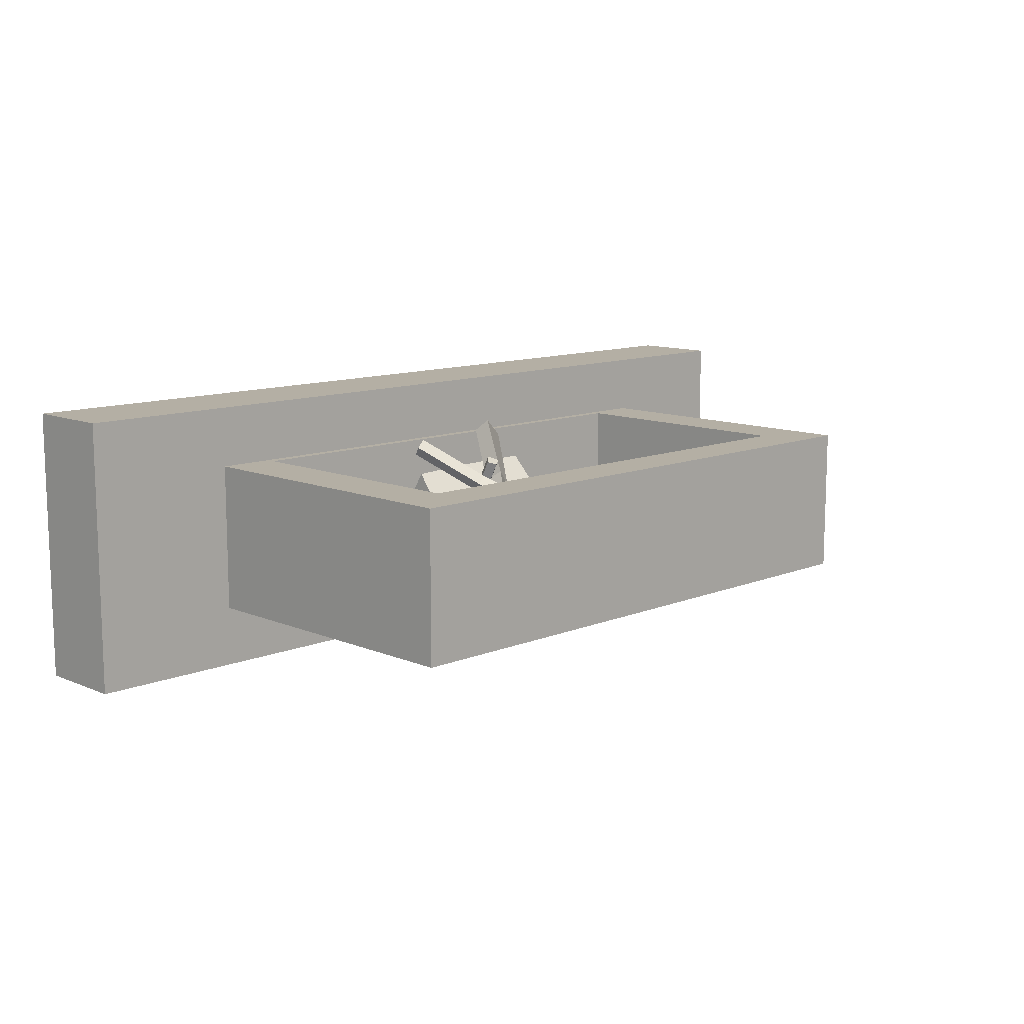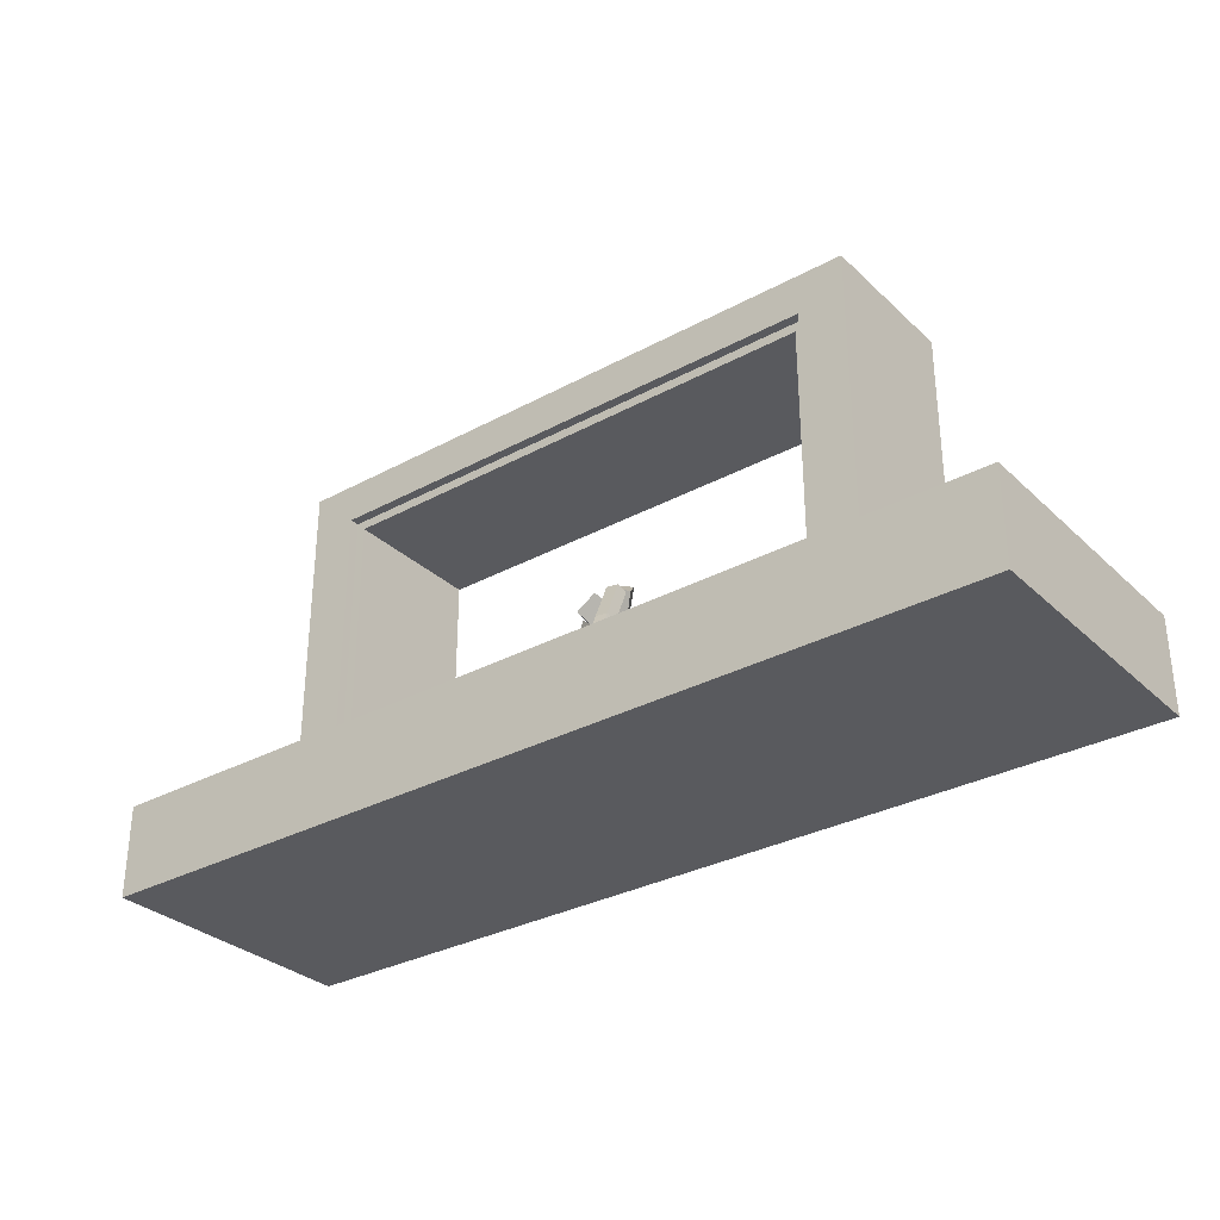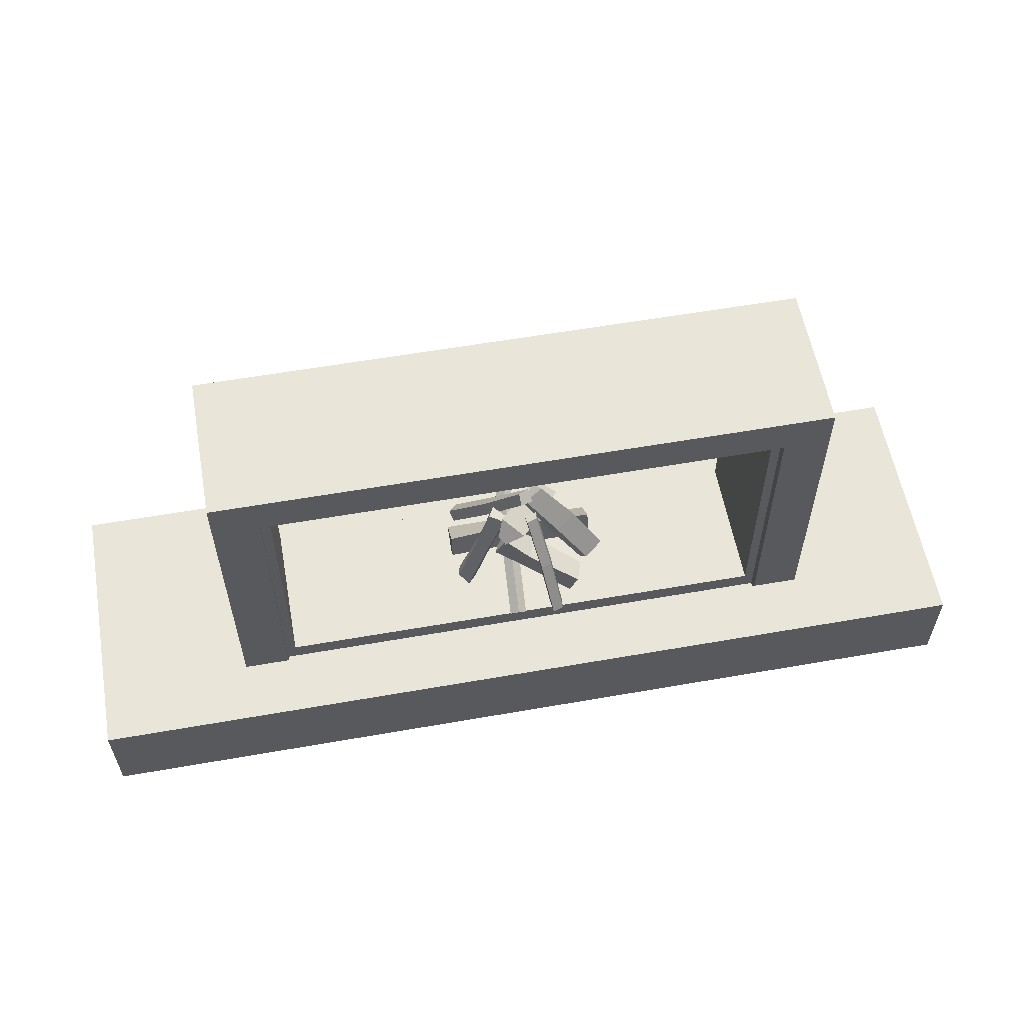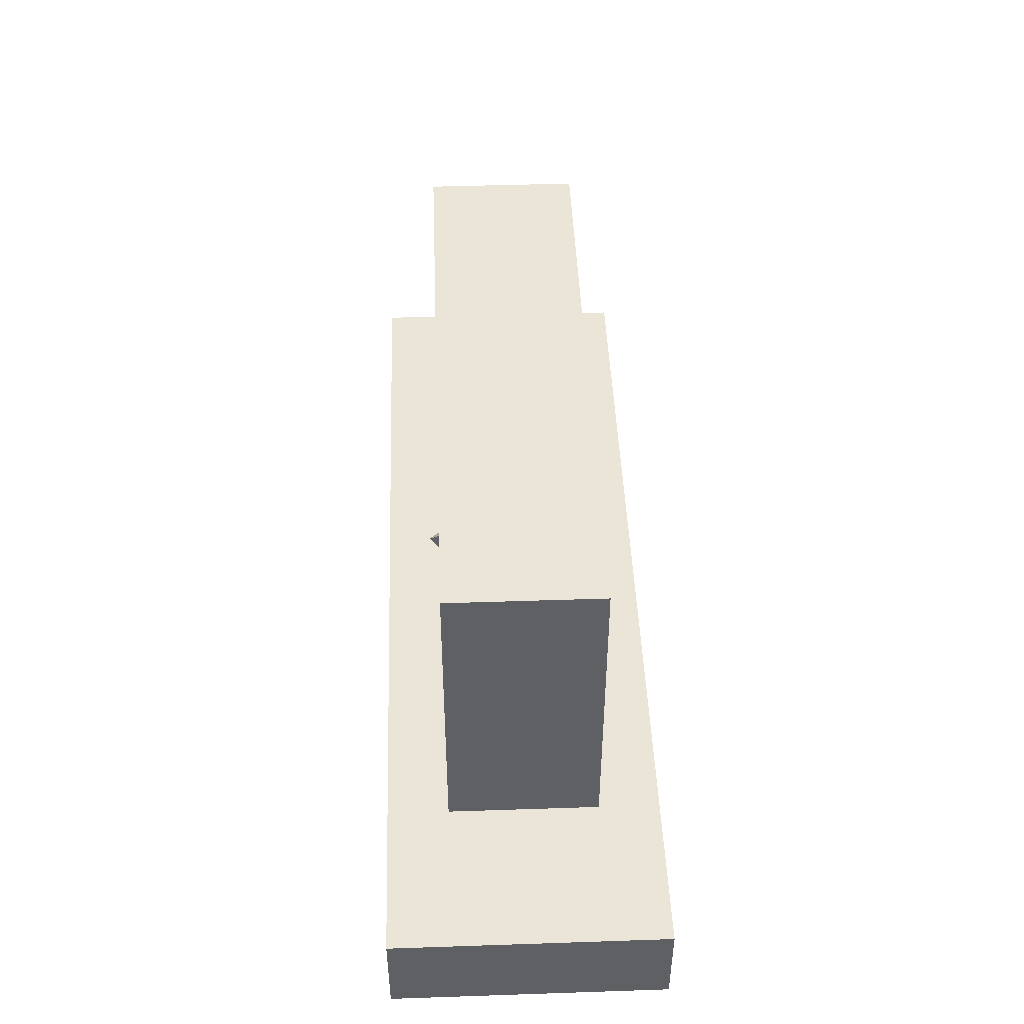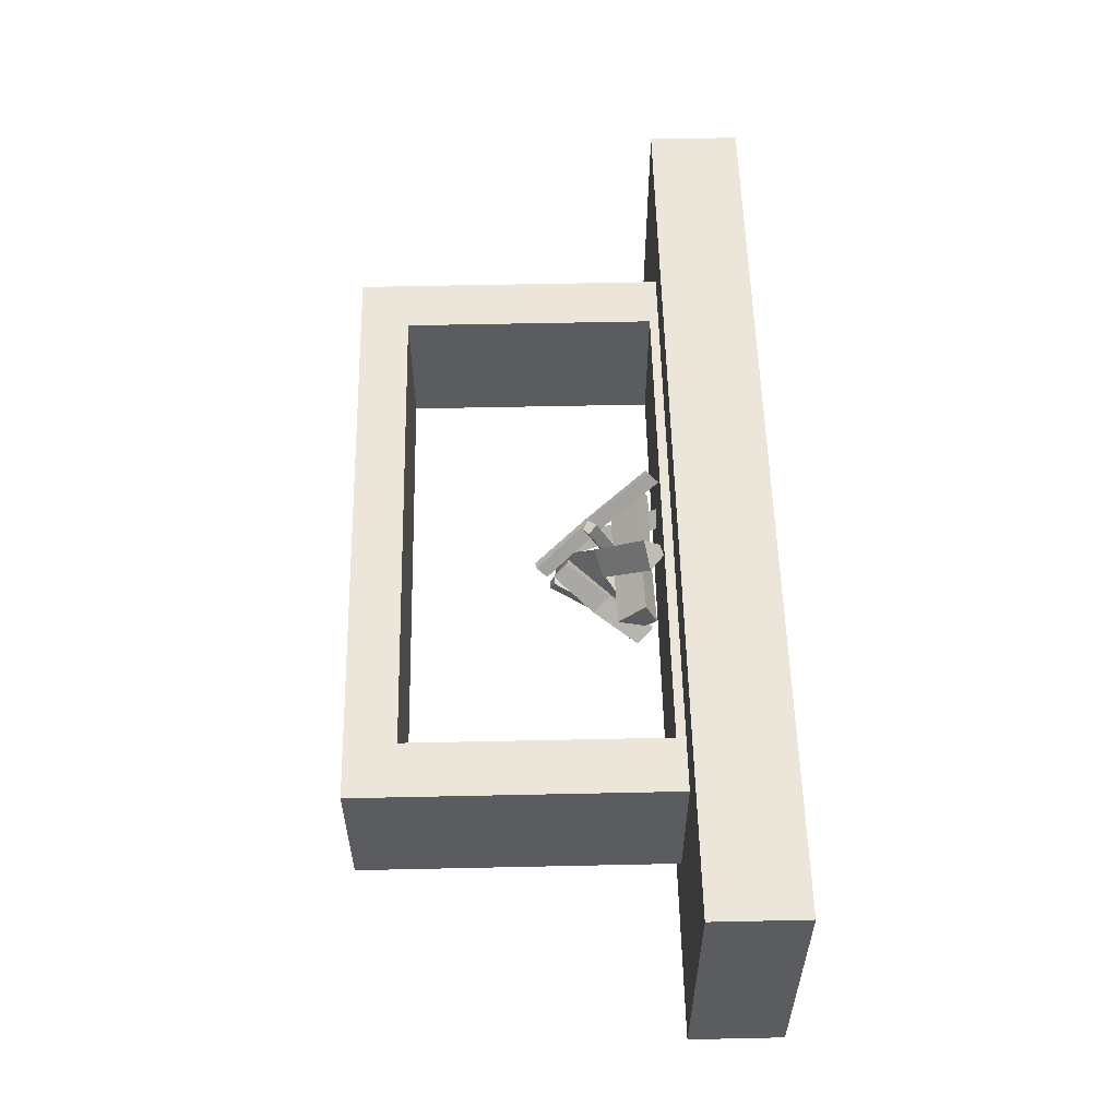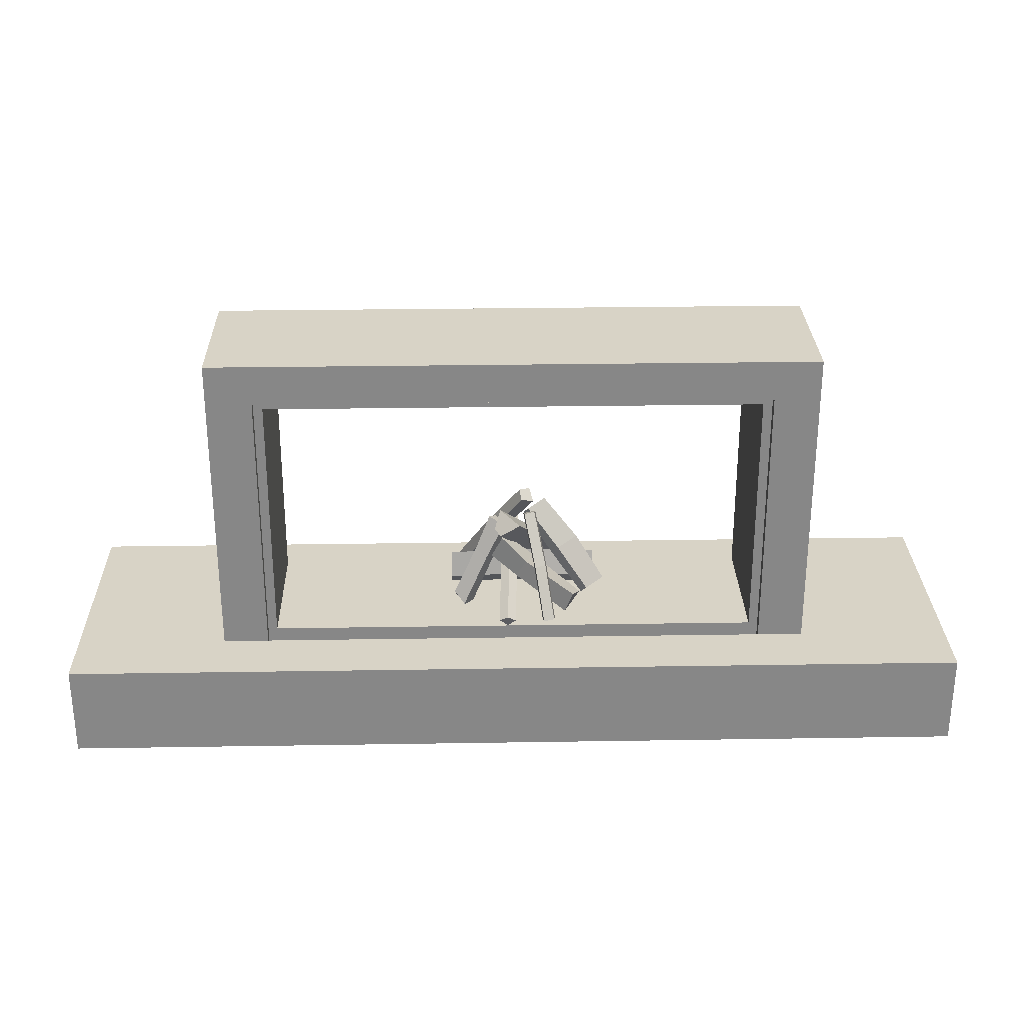
<metadata>
{"format":"obj","ext":"obj","renderer":"f3d","projection":"perspective","resolution":1024,"background":"white","views":[{"elev":11.3,"azim":135.3,"up":"+Z"},{"elev":-31.4,"azim":-142.4,"up":"+Y"},{"elev":57.9,"azim":169.7,"up":"+Y"},{"elev":45.9,"azim":87.8,"up":"+Y"},{"elev":55.9,"azim":-91.3,"up":"+Z"},{"elev":27.8,"azim":178.6,"up":"+Y"}]}
</metadata>
<code>
o Bonfire.001_Cylinder.001
v -0.4826 0.07204 -0.0943
v 0.5141 0.07789 -0.1058
v -0.4826 -0.004702 -0.04338
v 0.5141 0.008813 -0.04492
v -0.4826 0.07204 0.1299
v 0.5141 0.1085 0.1163
v -0.4826 0.2453 -0.04338
v 0.5141 0.2565 -0.079
v 0.01578 0.08878 -0.0943
v 0.01578 0.01204 -0.04338
v 0.01578 0.08878 0.1299
v 0.01578 0.262 -0.04338
v 0.1277 0.05017 -0.6402
v 0.09392 0.4577 0.18
v 0.184 0.01699 -0.623
v 0.1503 0.4245 0.1972
v 0.1287 -0.03687 -0.595
v 0.09495 0.3707 0.2251
v 0.07235 0.01268 -0.6207
v 0.03861 0.4202 0.1994
v 0.1117 0.2635 -0.2351
v 0.168 0.2303 -0.2179
v 0.1127 0.1765 -0.1899
v 0.05636 0.226 -0.2156
v 0.2332 0.3908 -0.004623
v 0.1593 0.3652 0.04659
v 0.1985 0.433 0.1047
v 0.2546 0.4437 0.05222
v 0.02659 0.7201 -0.1777
v 0.4539 -0.01669 0.2381
v -0.05756 0.6945 -0.146
v 0.3799 -0.0423 0.2893
v -0.03364 0.7623 -0.08012
v 0.4191 0.02551 0.3474
v 0.03349 0.7731 -0.1174
v 0.4752 0.03628 0.2949
v 0.2111 0.5637 -0.3064
v -0.1584 -0.02337 0.3521
v 0.1723 0.5321 -0.3574
v -0.2048 -0.04853 0.3026
v 0.04045 0.6129 -0.361
v -0.3274 0.04237 0.3134
v 0.1723 0.6715 -0.2318
v -0.1788 0.08209 0.4353
v 0.02194 0.2792 0.02838
v -0.01681 0.2475 -0.02255
v -0.1487 0.3283 -0.02621
v -0.01681 0.3869 0.103
v -0.4308 0.07639 -0.2887
v -0.02499 0.6041 -0.08563
v -0.3955 0.02414 -0.2467
v 0.002761 0.5535 -0.03681
v -0.4911 0.02343 -0.1258
v -0.1042 0.5677 0.07376
v -0.55 0.1162 -0.2053
v -0.141 0.6524 -0.02003
v -0.2328 0.3489 -0.1954
v -0.1908 0.2912 -0.1526
v -0.293 0.2959 -0.03244
v -0.3635 0.3982 -0.1131
v 0.2105 0.3438 -0.244
v -0.2909 -0.004696 -0.4235
v 0.2339 0.3532 -0.2992
v -0.27 0.01387 -0.4961
v 0.1609 0.4933 -0.3125
v -0.3233 0.1532 -0.5074
v 0.1203 0.4331 -0.1653
v -0.3799 0.07022 -0.3247
v 0.03876 0.2104 -0.2731
v 0.06516 0.2199 -0.3458
v -0.003804 0.3426 -0.3814
v -0.05235 0.2997 -0.1894
v -0.1415 0.3341 -0.3995
v -0.05894 0.322 -0.4087
v -0.06431 0.3553 -0.4865
v -0.133 0.3602 -0.4663
v -0.07056 0.6499 -0.2056
v -0.1975 0.009531 -0.5792
v 0.01196 0.6378 -0.2148
v -0.115 -0.002594 -0.5884
v 0.006593 0.6711 -0.2926
v -0.1204 0.03076 -0.6662
v -0.06212 0.676 -0.2724
v -0.1891 0.03566 -0.646
v 0.146 0.5211 -0.1664
v 0.4279 -0.04315 -0.2882
v 0.1118 0.4999 -0.1274
v 0.3958 -0.1126 -0.2336
v 0.2046 0.5269 -0.03371
v 0.4766 -0.07603 -0.1277
v 0.2474 0.5705 -0.1351
v 0.4931 0.04096 -0.2545
v 0.2711 0.2865 -0.2177
v 0.2341 0.2326 -0.1558
v 0.3086 0.2383 -0.07165
v 0.3434 0.344 -0.1819
f 9 2 4 10
f 10 4 6 11
f 4 2 8 6
f 11 6 8 12
f 12 8 2 9
f 1 3 5 7
f 7 12 9 1
f 5 11 12 7
f 3 10 11 5
f 1 9 10 3
f 21 14 16 22
f 22 16 18 23
f 16 14 20 18
f 23 18 20 24
f 24 20 14 21
f 13 15 17 19
f 19 24 21 13
f 17 23 24 19
f 15 22 23 17
f 13 21 22 15
f 32 26 25 30
f 30 25 28 36
f 36 34 32 30
f 25 29 35 28
f 26 31 29 25
f 33 35 29 31
f 27 33 31 26
f 28 35 33 27
f 45 38 40 46
f 46 40 42 47
f 40 38 44 42
f 47 42 44 48
f 48 44 38 45
f 37 39 41 43
f 43 48 45 37
f 41 47 48 43
f 39 46 47 41
f 37 45 46 39
f 34 27 26 32
f 36 28 27 34
f 57 50 52 58
f 58 52 54 59
f 52 50 56 54
f 59 54 56 60
f 60 56 50 57
f 49 51 53 55
f 55 60 57 49
f 53 59 60 55
f 51 58 59 53
f 49 57 58 51
f 69 62 64 70
f 70 64 66 71
f 64 62 68 66
f 71 66 68 72
f 72 68 62 69
f 61 63 65 67
f 67 72 69 61
f 65 71 72 67
f 63 70 71 65
f 61 69 70 63
f 80 74 73 78
f 78 73 76 84
f 84 82 80 78
f 73 77 83 76
f 74 79 77 73
f 81 83 77 79
f 75 81 79 74
f 76 83 81 75
f 82 75 74 80
f 84 76 75 82
f 93 86 88 94
f 94 88 90 95
f 88 86 92 90
f 95 90 92 96
f 96 92 86 93
f 85 87 89 91
f 91 96 93 85
f 89 95 96 91
f 87 94 95 89
f 85 93 94 87
o Assem1_-_wooden_case_part-1
v -1.606 1.676 -0.6423
v -1.606 1.676 0.3365
v -1.606 -0.1097 -0.6423
v -1.606 -0.1097 0.3365
v -1.606 -0.17 -0.6423
v -1.606 -0.17 0.3365
v 1.784 -0.17 -0.6423
v 1.784 -0.17 0.3365
v 1.784 -0.1097 -0.6423
v 1.784 -0.1097 0.3365
v 1.784 1.676 -0.6423
v 1.784 1.676 0.3365
v 3.084 -0.1097 -1.039
v 3.084 -0.1097 0.7334
v 3.084 -0.7126 -1.039
v 3.084 -0.7126 0.7334
v -2.906 -0.1097 -1.039
v -2.906 -0.7126 -1.039
v -2.906 -0.1097 0.7334
v -2.906 -0.7126 0.7334
v 2.085 -0.1097 -0.6423
v -1.907 -0.1097 0.3365
v 2.085 -0.1097 0.3365
v -1.907 -0.1097 -0.6423
v -1.907 1.94 0.3365
v -1.907 1.94 -0.6423
v 2.085 1.94 0.3365
v 2.085 1.94 -0.6423
f 97 98 99
f 99 98 100
f 99 100 101
f 101 100 102
f 103 104 105
f 105 104 106
f 105 106 107
f 107 106 108
f 102 100 104
f 104 100 106
f 99 101 105
f 105 101 103
f 103 101 104
f 104 101 102
f 109 110 111
f 111 110 112
f 113 109 114
f 114 109 111
f 115 113 116
f 116 113 114
f 110 115 112
f 112 115 116
f 110 109 117
f 113 115 118
f 117 119 110
f 110 119 106
f 110 106 115
f 115 106 100
f 115 100 118
f 118 120 113
f 113 120 99
f 113 99 109
f 109 99 105
f 109 105 117
f 116 114 112
f 112 114 111
f 118 121 120
f 120 121 122
f 106 119 108
f 108 119 123
f 108 123 98
f 98 123 121
f 98 121 100
f 100 121 118
f 99 120 97
f 97 120 122
f 97 122 107
f 107 122 124
f 107 124 105
f 105 124 117
f 123 124 121
f 121 124 122
f 117 124 119
f 119 124 123
f 107 108 97
f 97 108 98
o Assem1_-_steel_case_part-1
v -1.546 1.615 -0.582
v 1.724 1.615 -0.582
v -1.546 1.615 0.3365
v 1.724 1.615 0.3365
v 1.784 1.676 -0.582
v -1.606 1.676 -0.582
v 1.784 1.676 0.3365
v -1.606 1.676 0.3365
v 1.724 -0.04943 -0.582
v 1.784 -0.17 -0.582
v -1.546 -0.04943 -0.582
v -1.606 -0.17 -0.582
v -1.546 -0.04943 0.3365
v -1.606 -0.17 0.3365
v 1.724 -0.04943 0.3365
v 1.784 -0.17 0.3365
f 125 126 127
f 127 126 128
f 129 130 131
f 131 130 132
f 133 134 135
f 135 134 136
f 135 136 125
f 125 136 130
f 125 130 126
f 126 130 129
f 126 129 133
f 133 129 134
f 127 132 137
f 137 132 138
f 137 138 139
f 139 138 140
f 139 140 128
f 128 140 131
f 128 131 127
f 127 131 132
f 126 133 128
f 128 133 139
f 127 137 125
f 125 137 135
f 134 129 140
f 140 129 131
f 135 137 133
f 133 137 139
f 130 136 132
f 132 136 138
f 136 134 138
f 138 134 140

</code>
